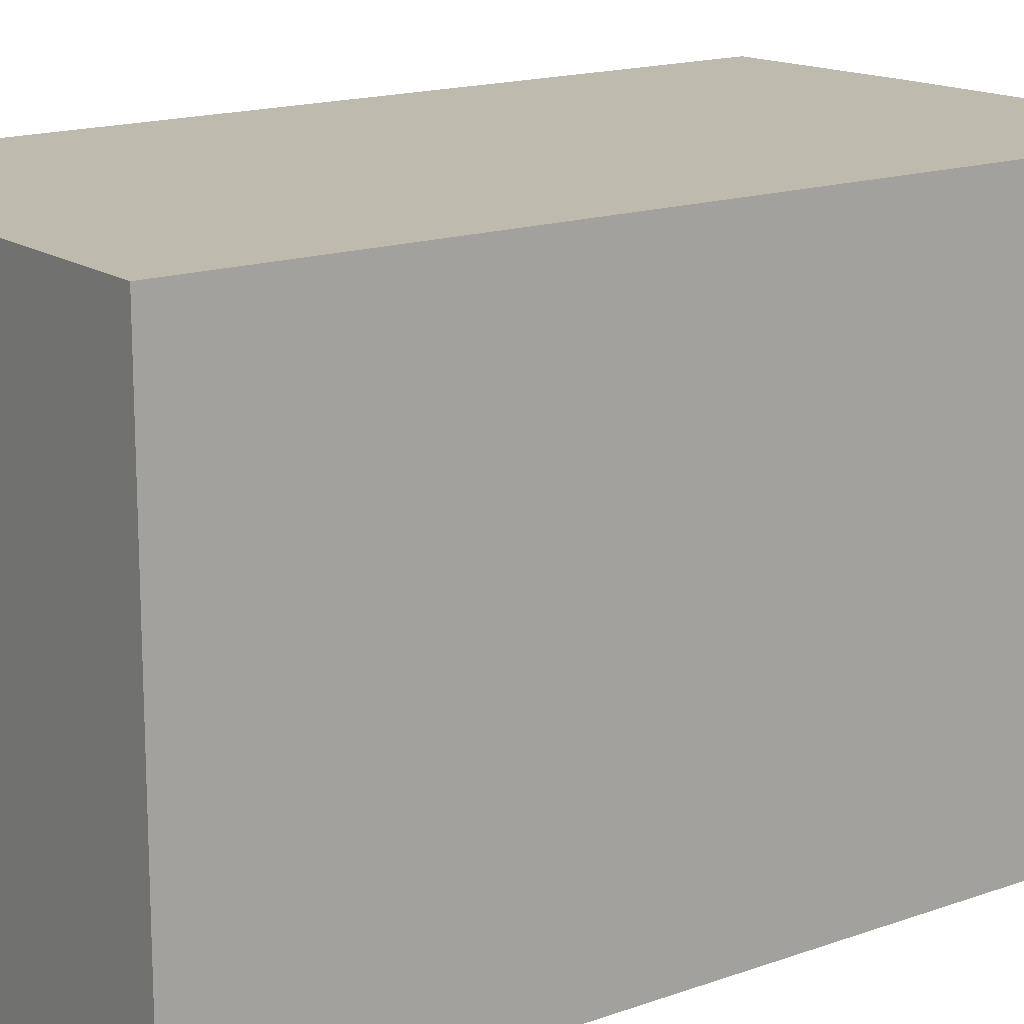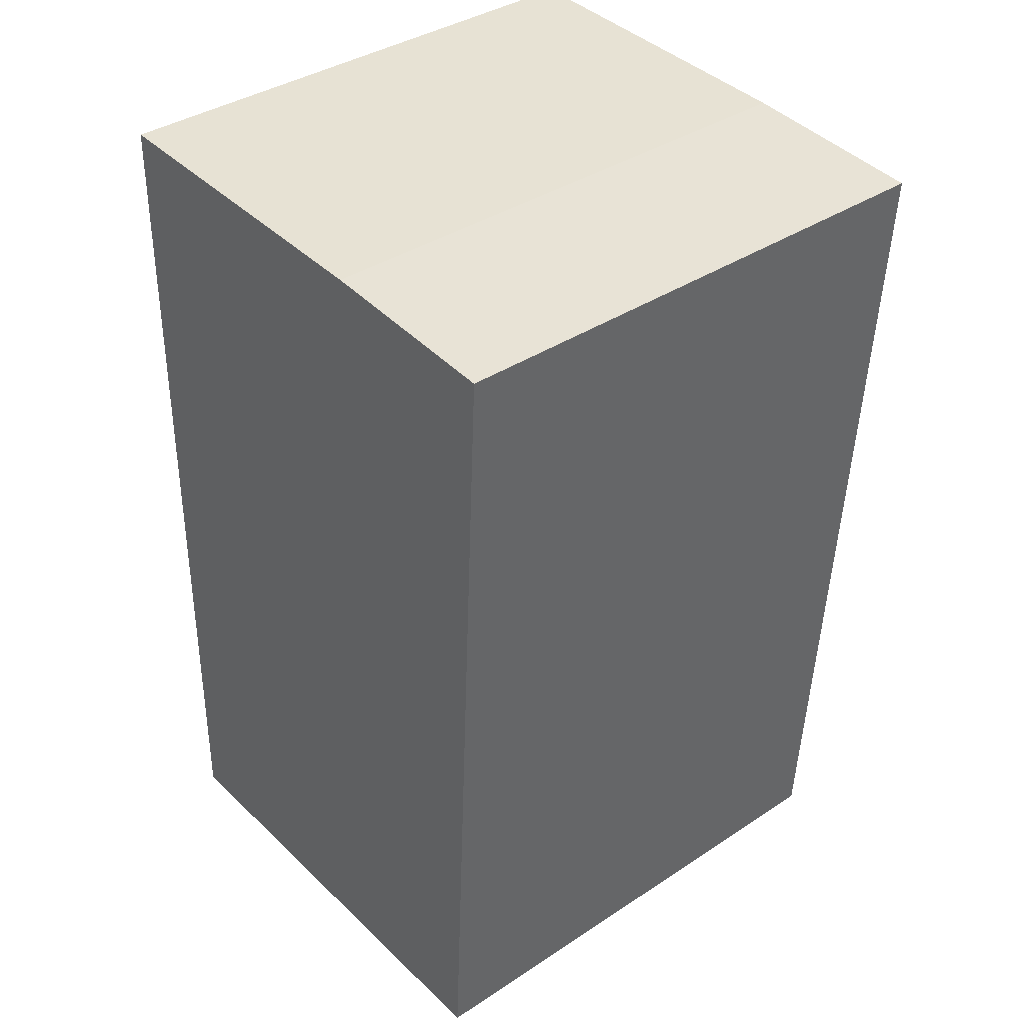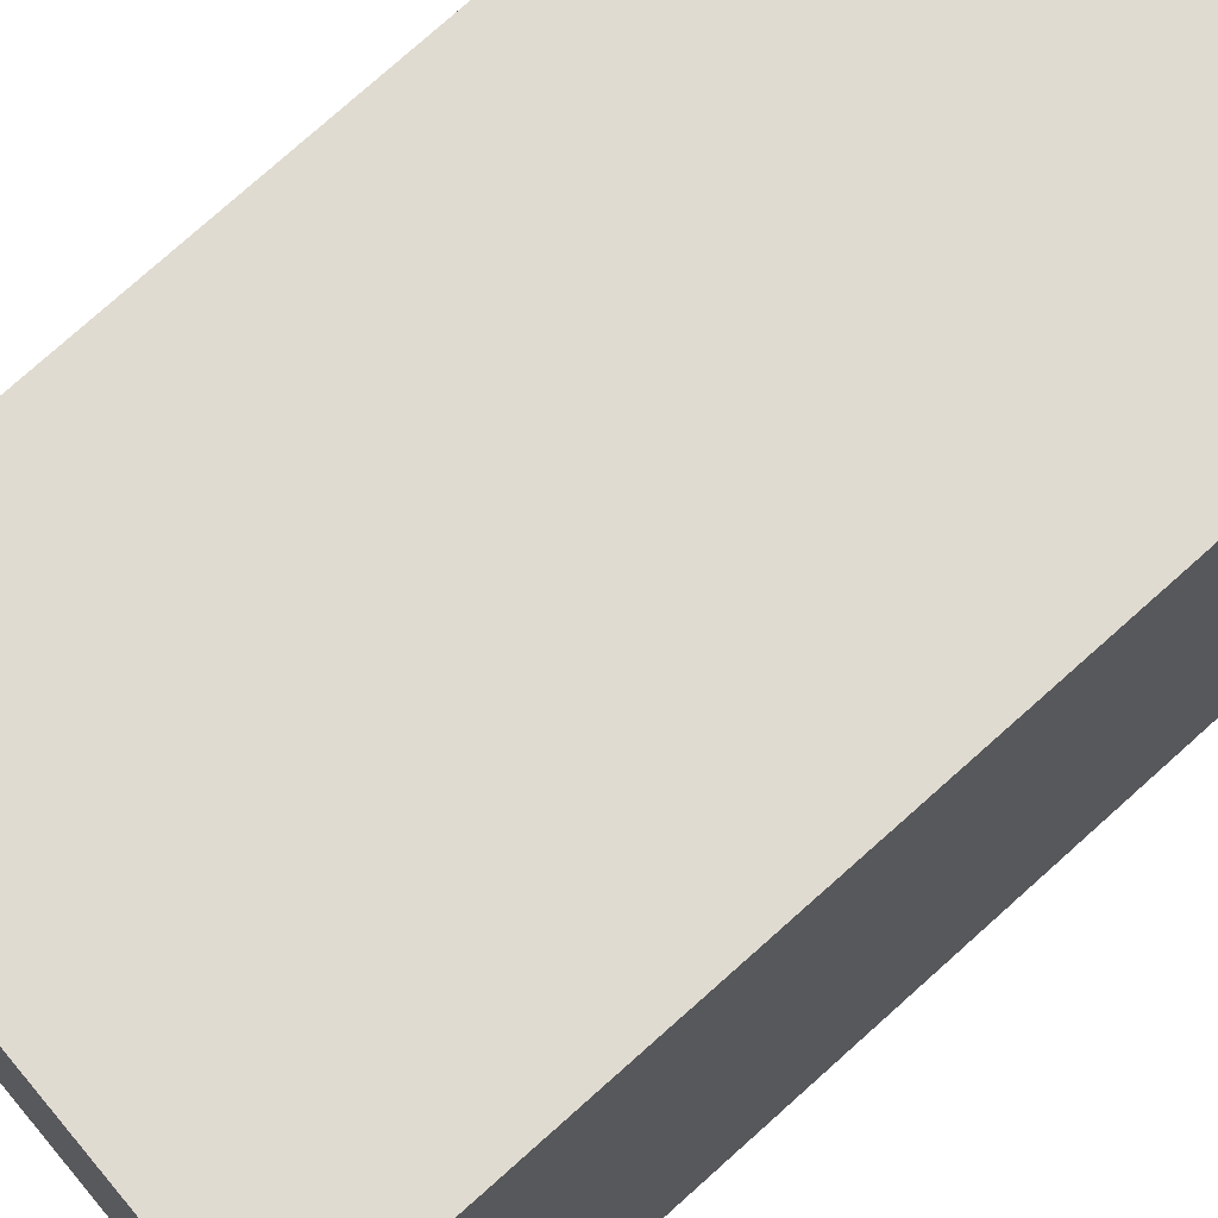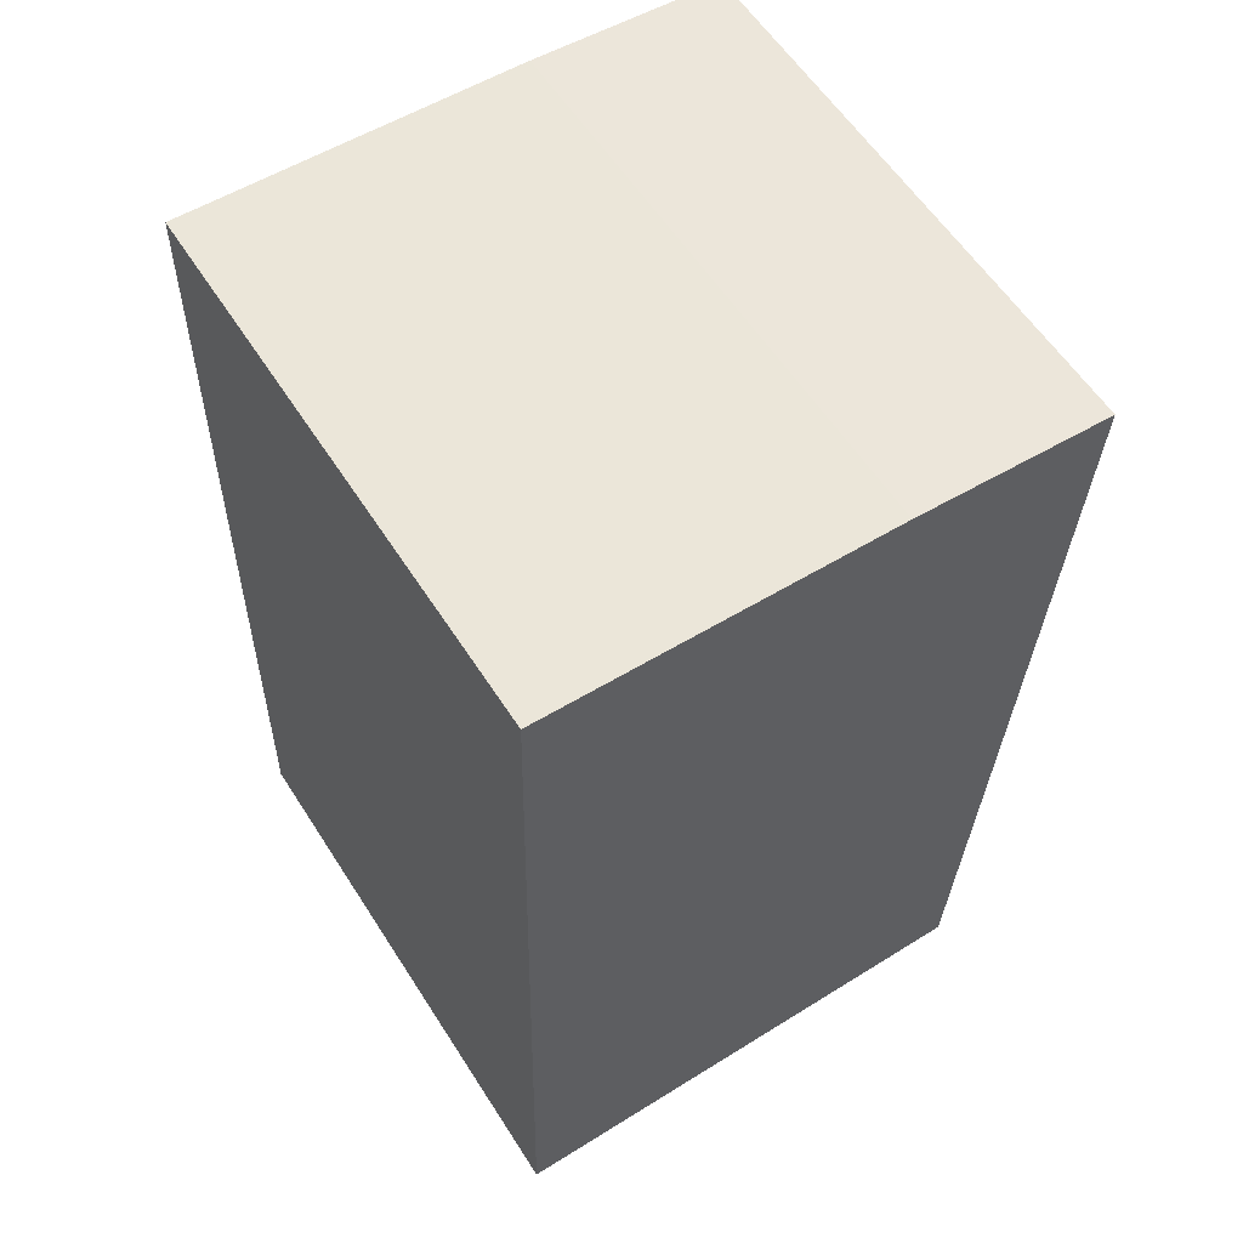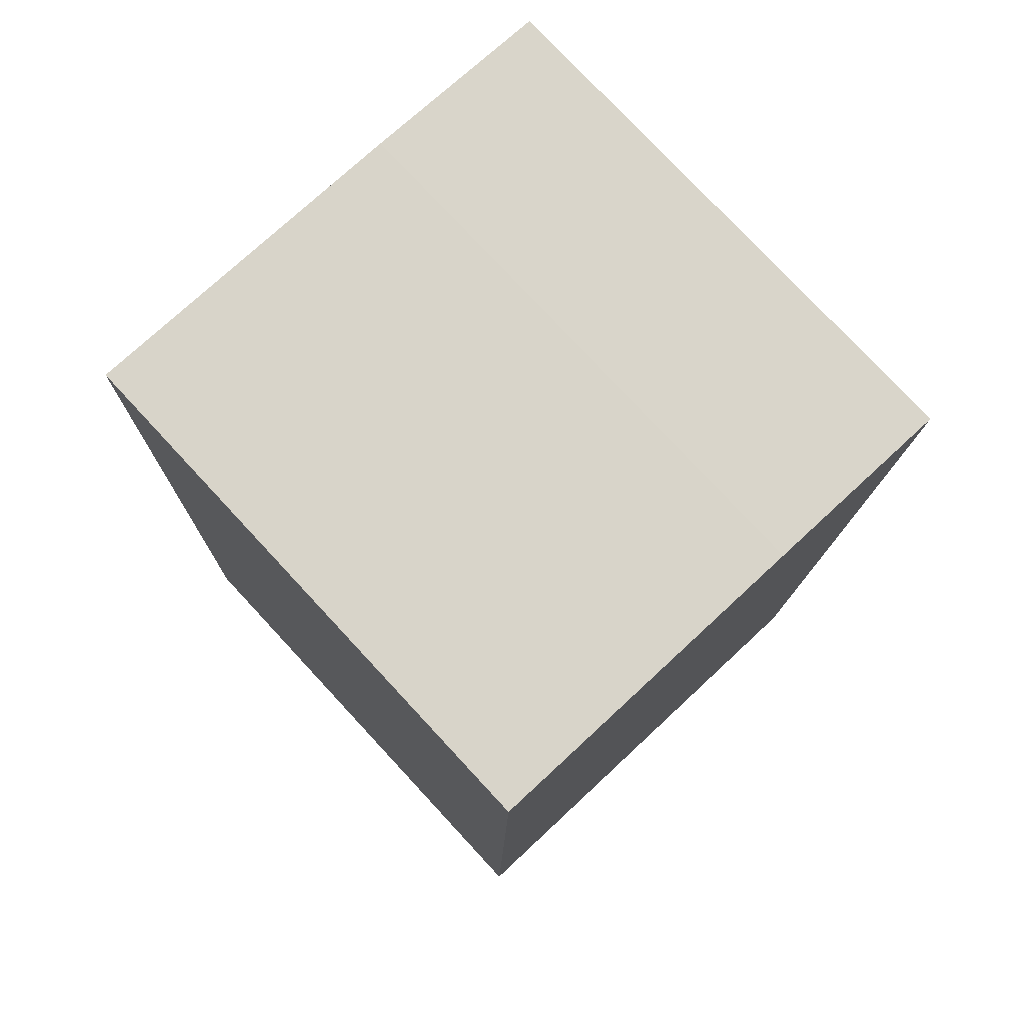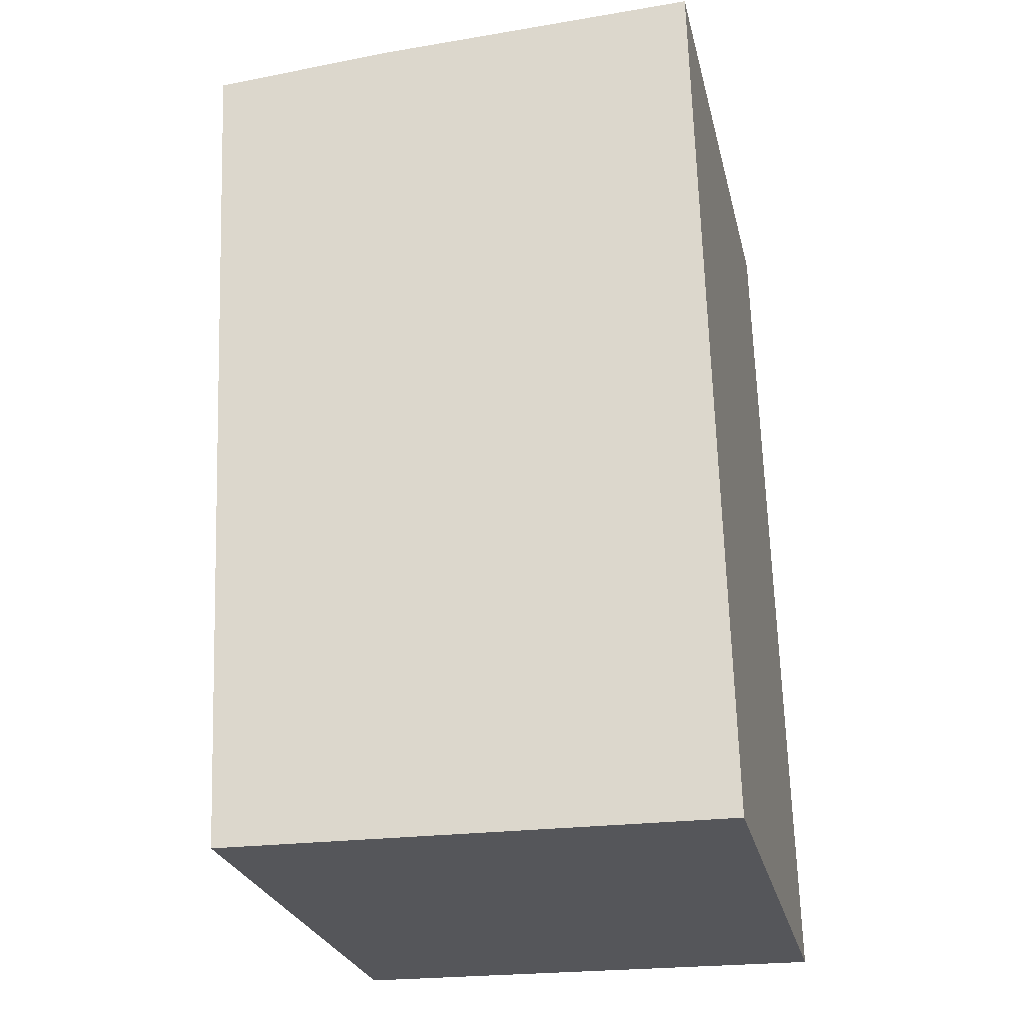
<metadata>
{"format":"obj","ext":"obj","renderer":"f3d","projection":"perspective","resolution":1024,"background":"white","views":[{"elev":15.5,"azim":-125.9,"up":"+Y"},{"elev":38.2,"azim":50.2,"up":"+Z"},{"elev":70.1,"azim":-130.9,"up":"+Y"},{"elev":59.0,"azim":-32.5,"up":"+Z"},{"elev":77.3,"azim":-42.9,"up":"+Z"},{"elev":-26.1,"azim":-167.0,"up":"+Z"}]}
</metadata>
<code>
v  2.404 2.59 0.028
v  1.706 2.59 4.379
v  2.626 2.59 4.322
v  0.09 2.59 4.423
v  0 2.59 1.586e-16
v  0.09 -2.708e-16 4.423
v  1.706 -2.681e-16 4.379
v  2.626 -2.646e-16 4.322
v  2.404 -1.715e-18 0.028
v  0 0 0
g defaultobject
f 1 2 3
f 2 1 4
f 4 1 5
f 6 2 4
f 2 6 7
f 7 3 2
f 3 7 8
f 8 1 3
f 1 8 9
f 9 5 1
f 5 9 10
f 10 4 5
f 4 10 6
f 7 9 8
f 9 7 6
f 9 6 10

</code>
